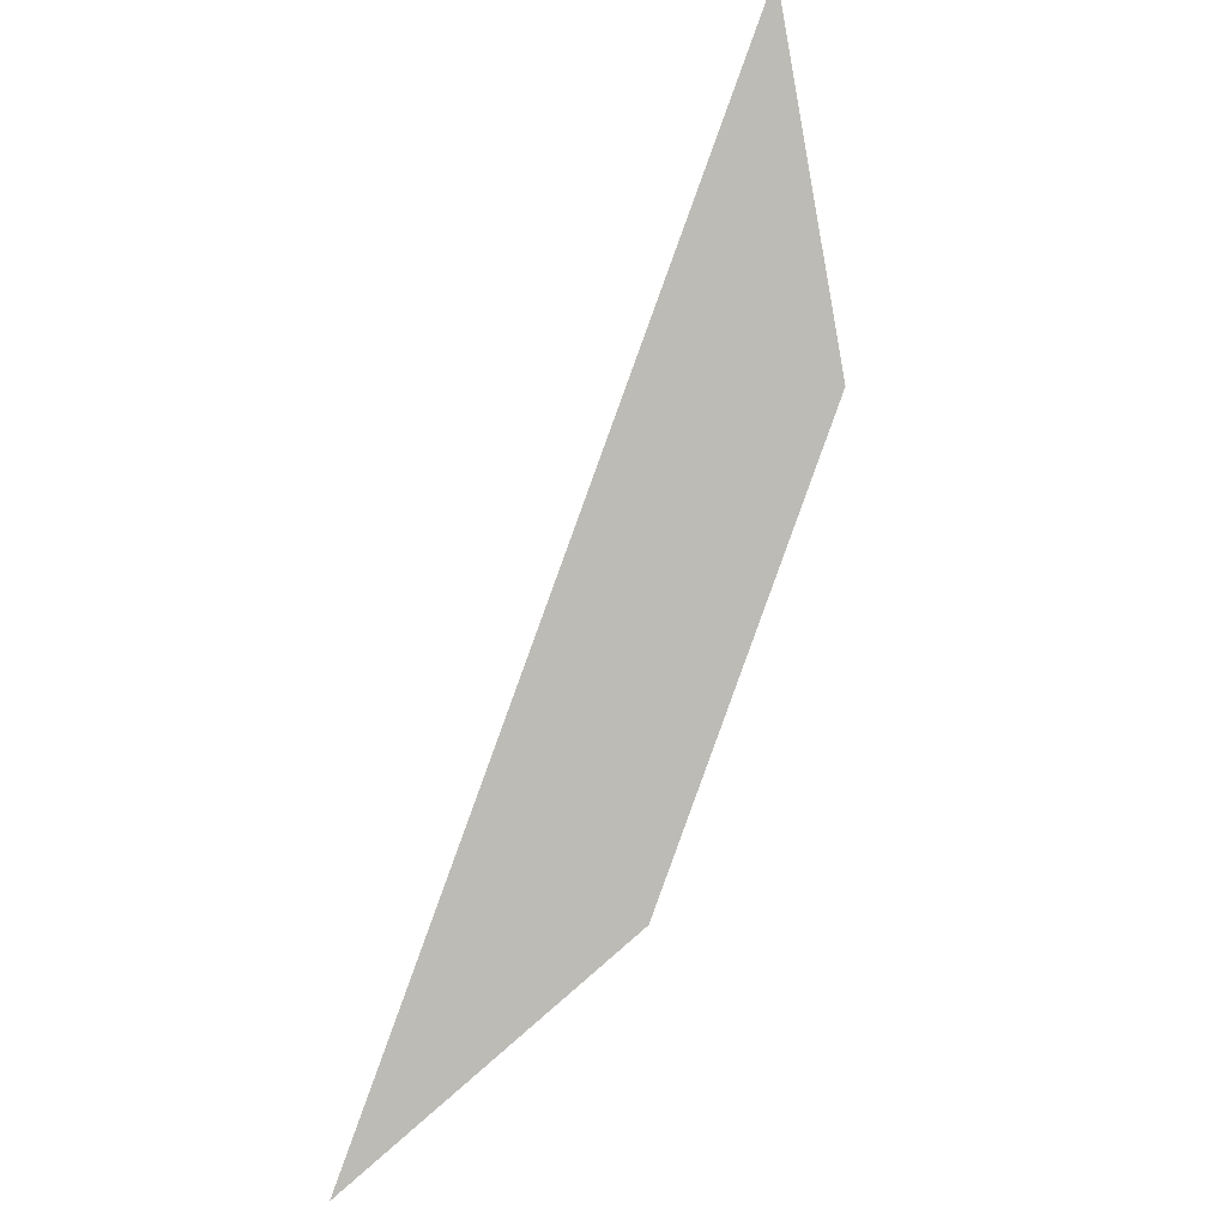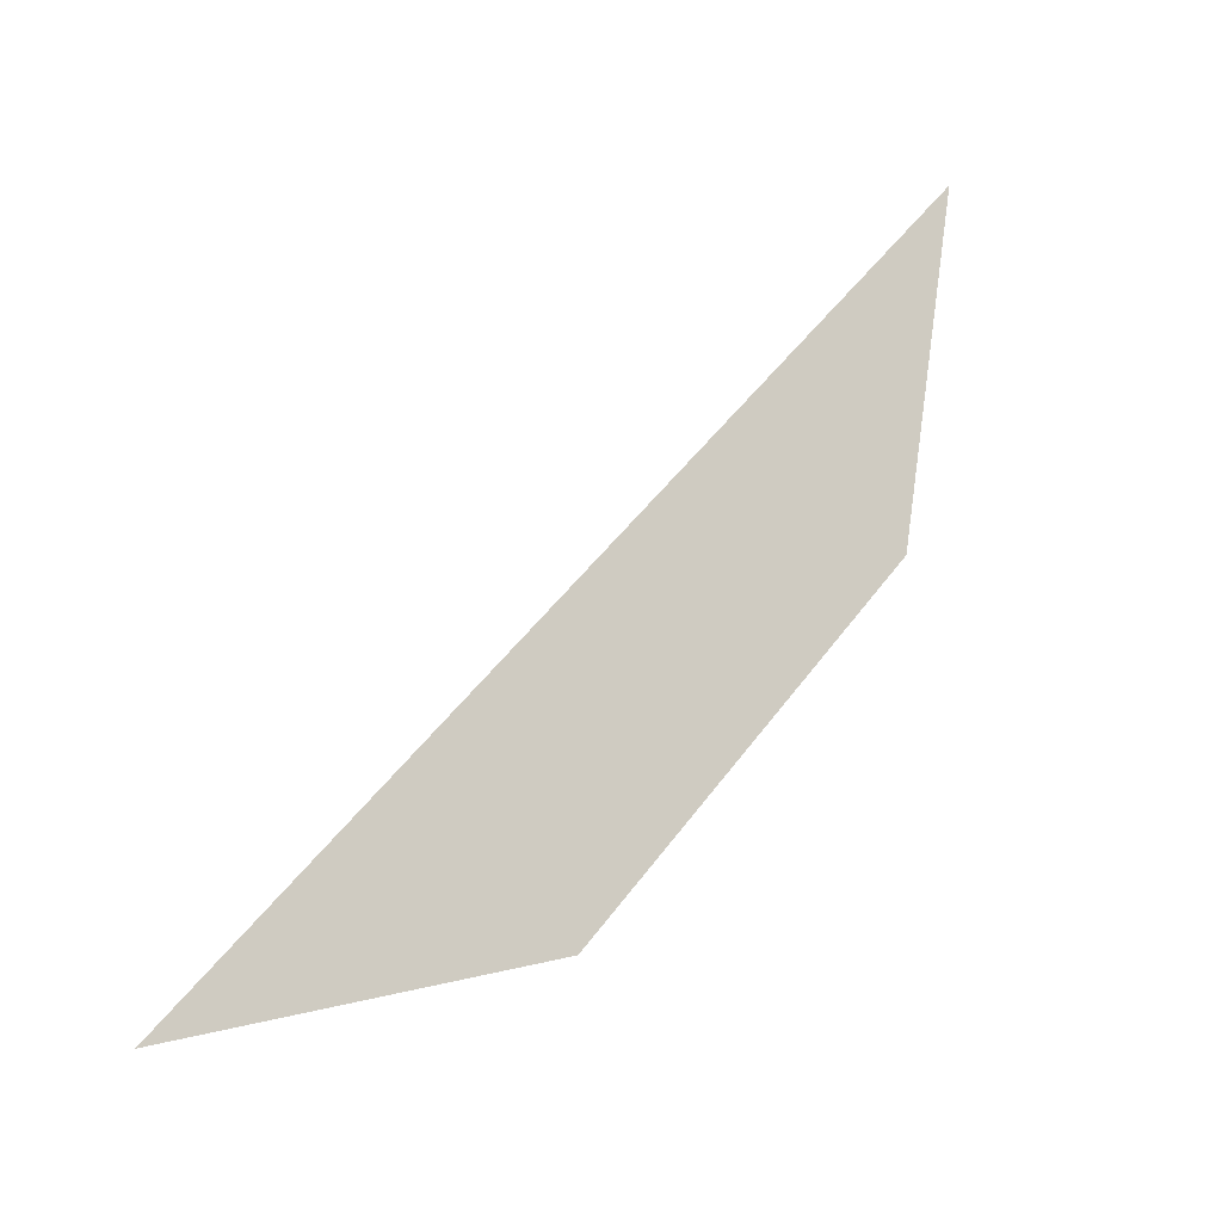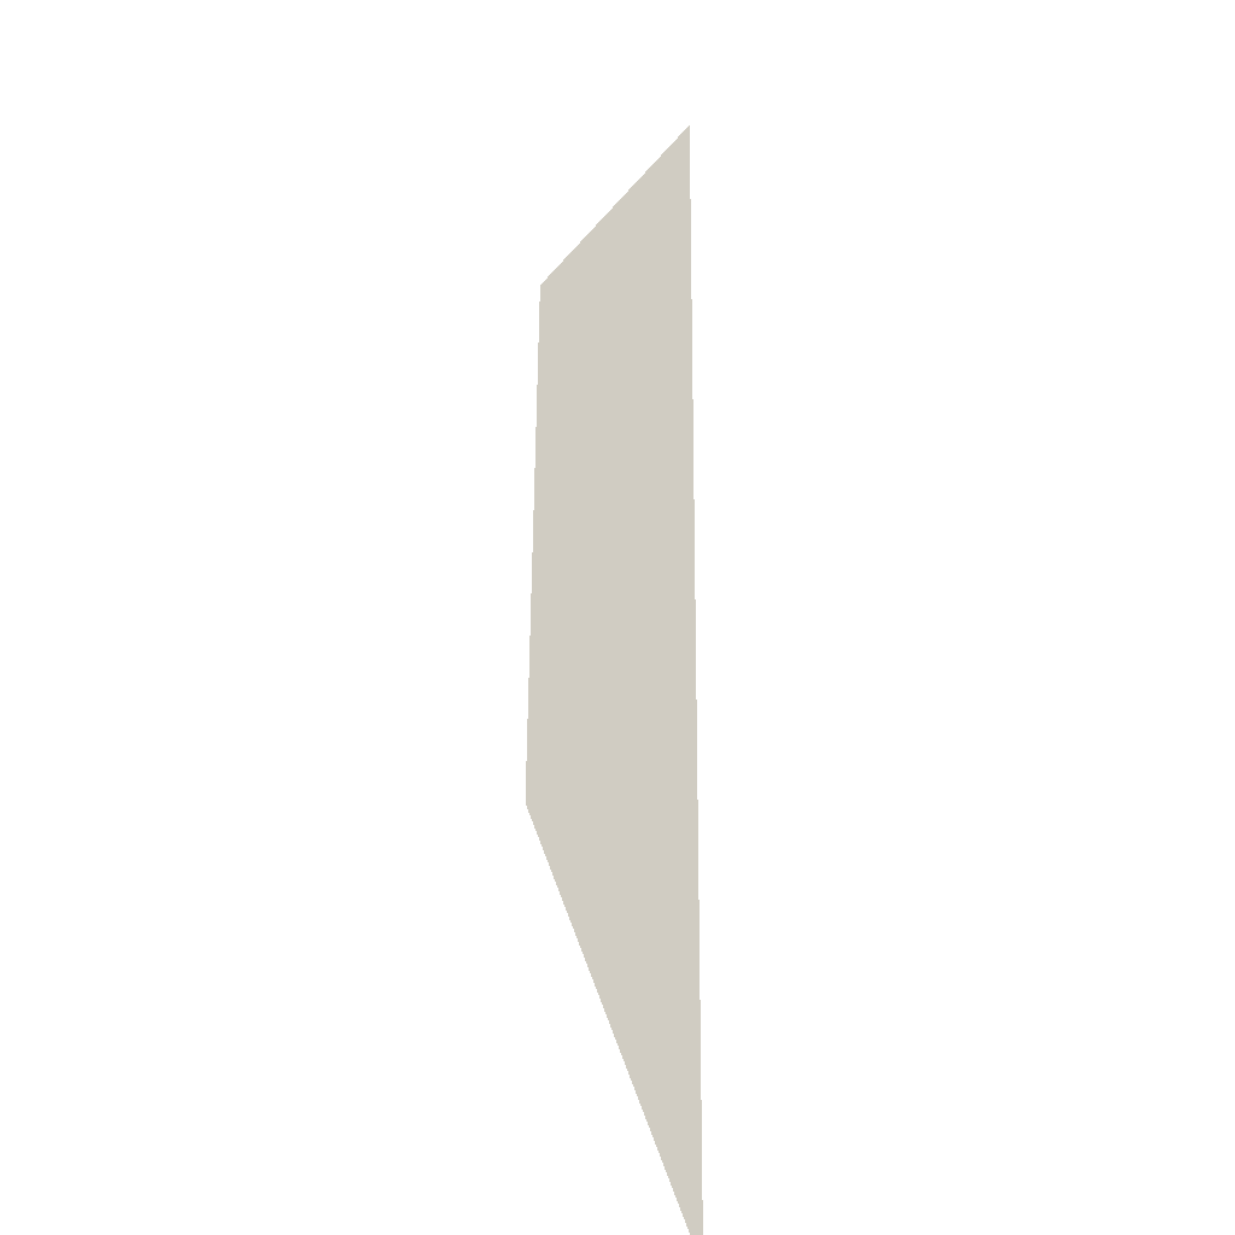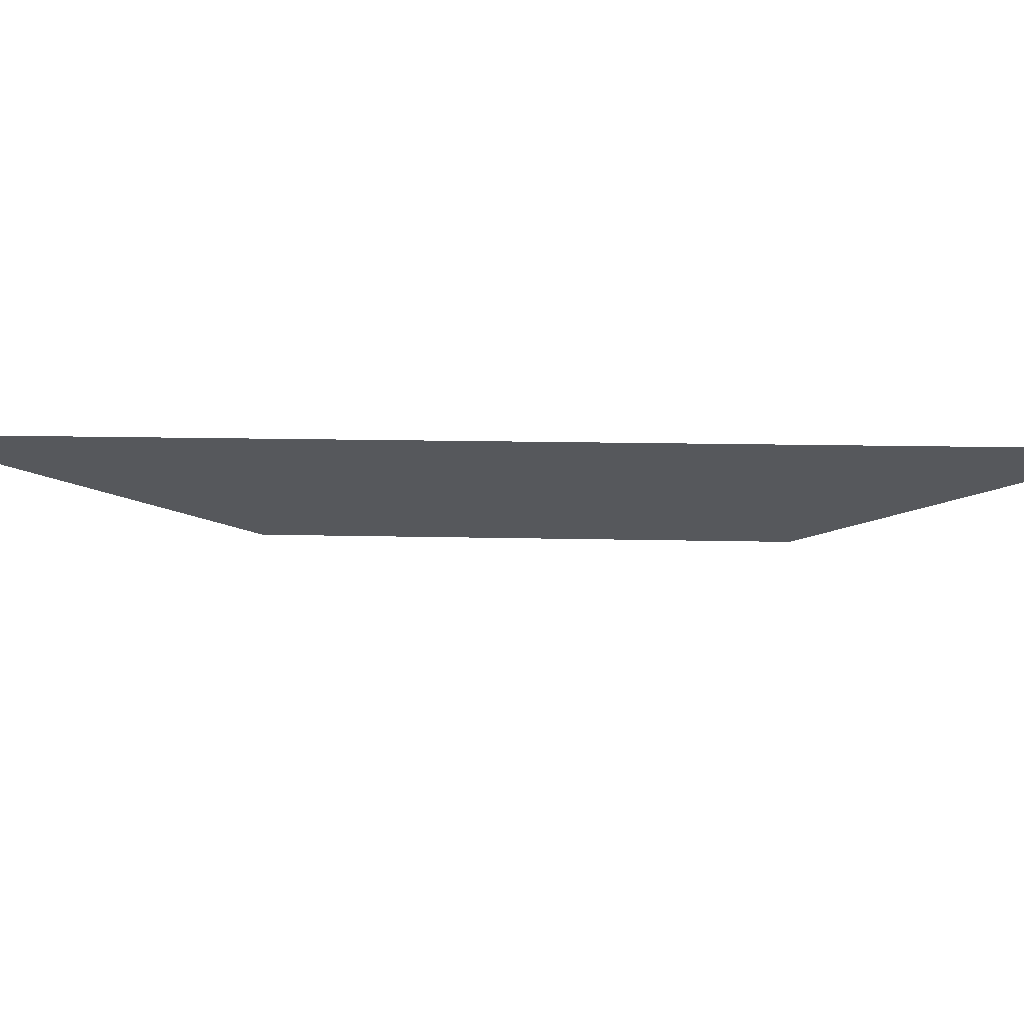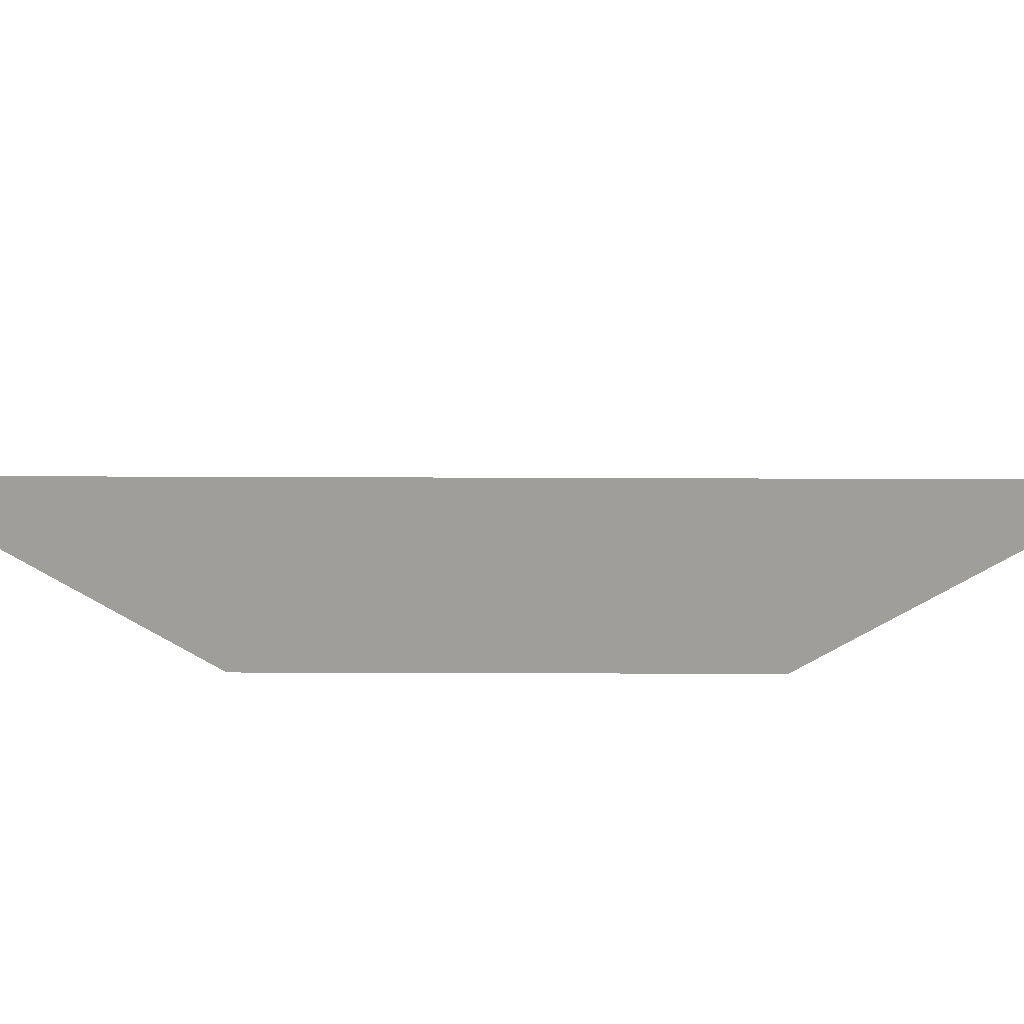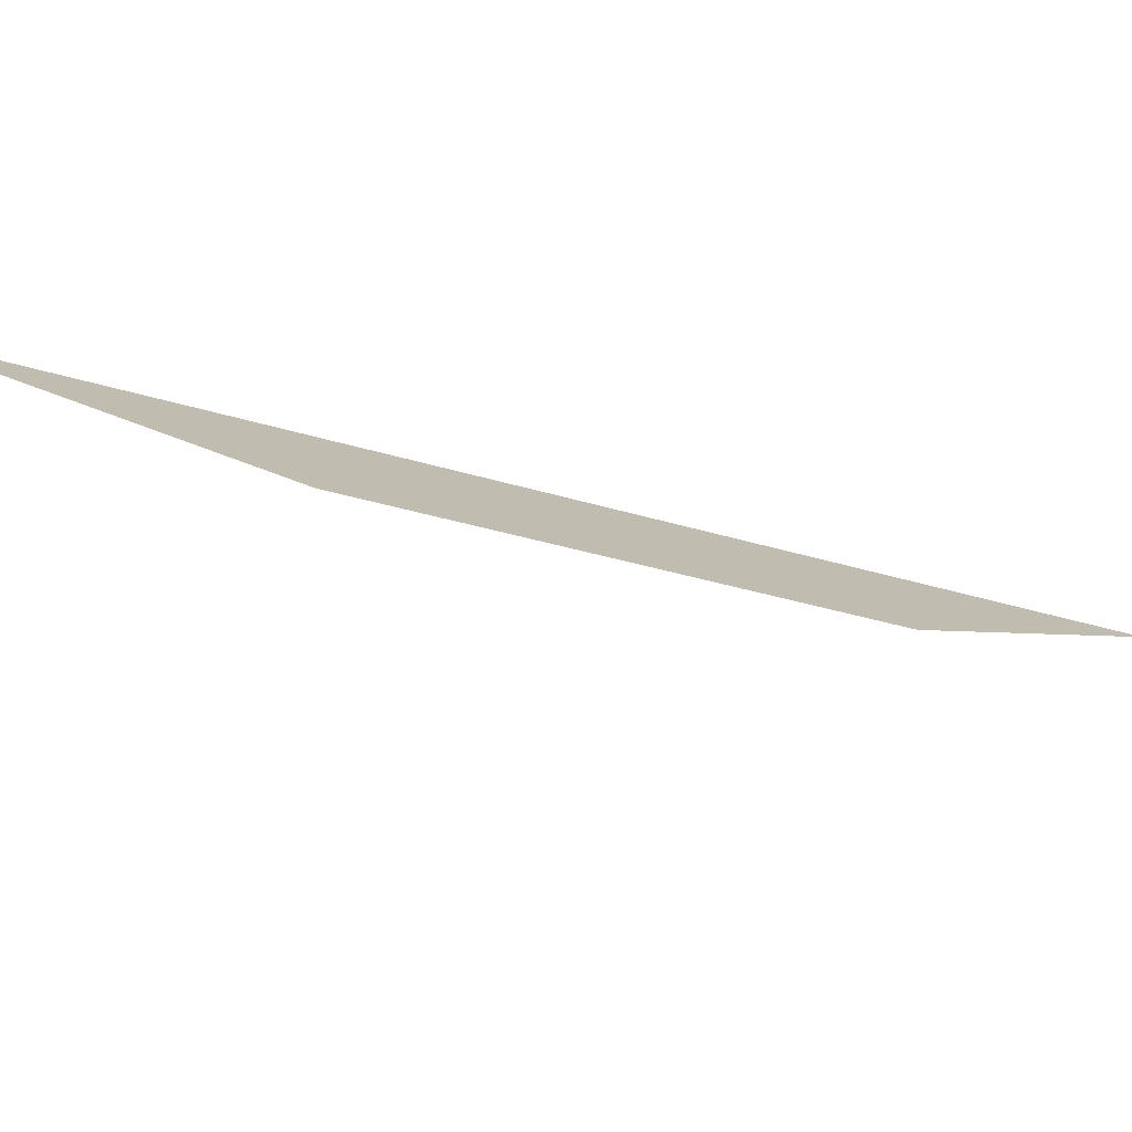
<metadata>
{"format":"obj","ext":"obj","renderer":"f3d","projection":"perspective","resolution":1024,"background":"white","views":[{"elev":31.5,"azim":126.3,"up":"+Y"},{"elev":41.5,"azim":-113.0,"up":"+Z"},{"elev":-68.7,"azim":-90.0,"up":"+Y"},{"elev":18.0,"azim":129.4,"up":"+Z"},{"elev":63.0,"azim":-54.1,"up":"+Z"},{"elev":-31.0,"azim":-77.9,"up":"+Z"}]}
</metadata>
<code>
g default
v 0.04891 1.971 -0.07339
v 2.079 -0.8358 -0.0946
v 0.2849 0.9742 -0.4898
v 1.193 -0.2804 -0.4992
g pPyramid4
f 1 2 4 3

</code>
